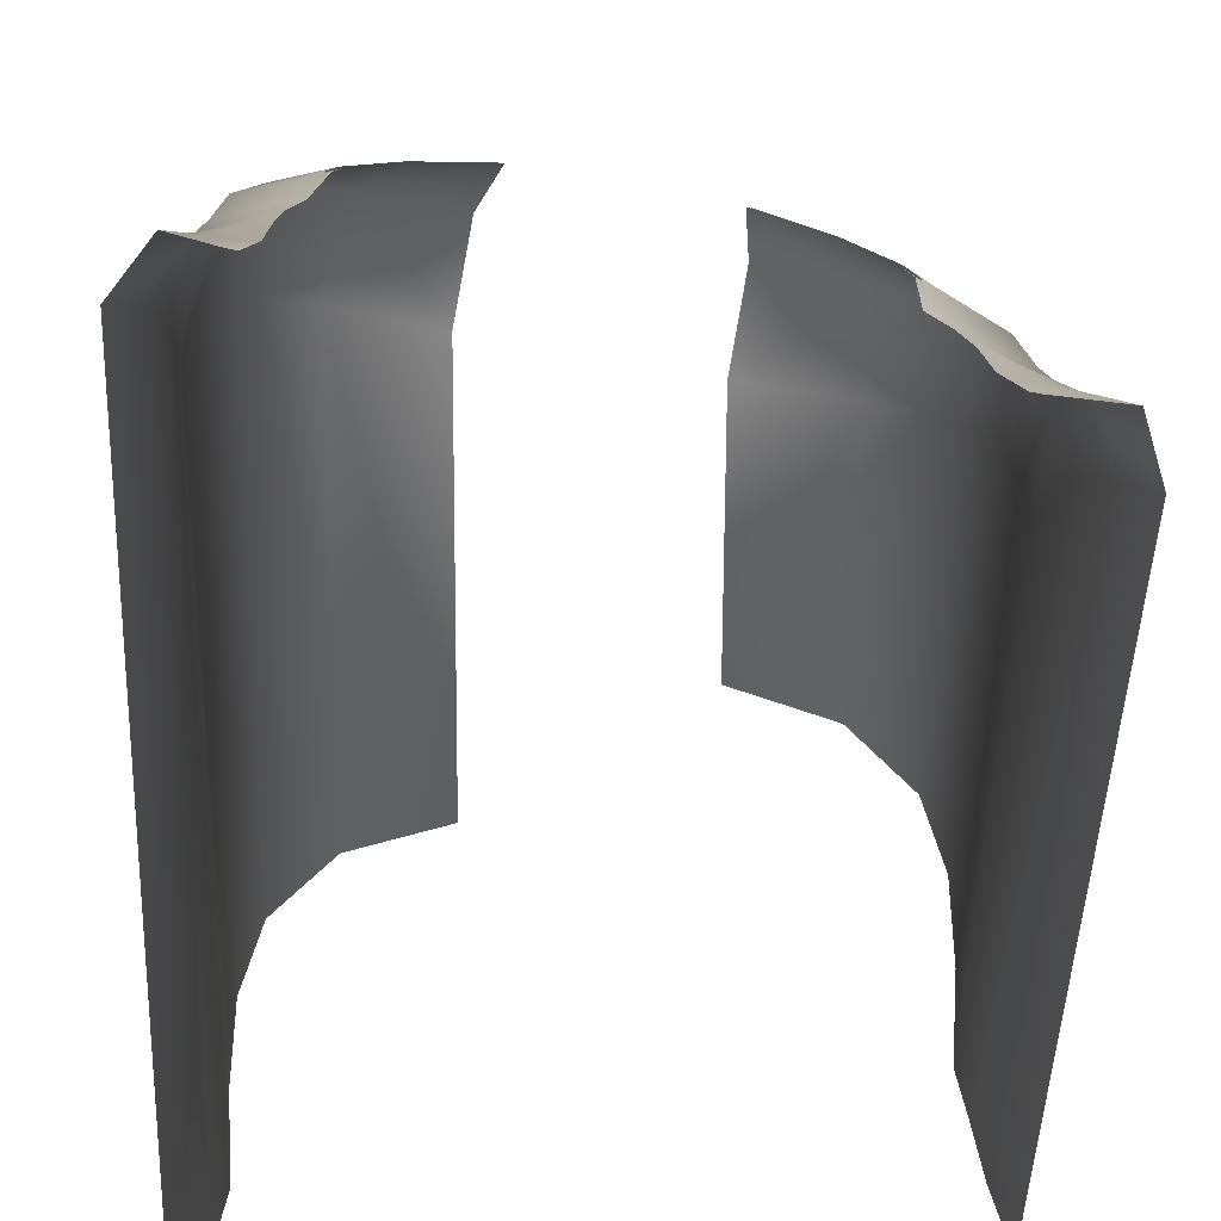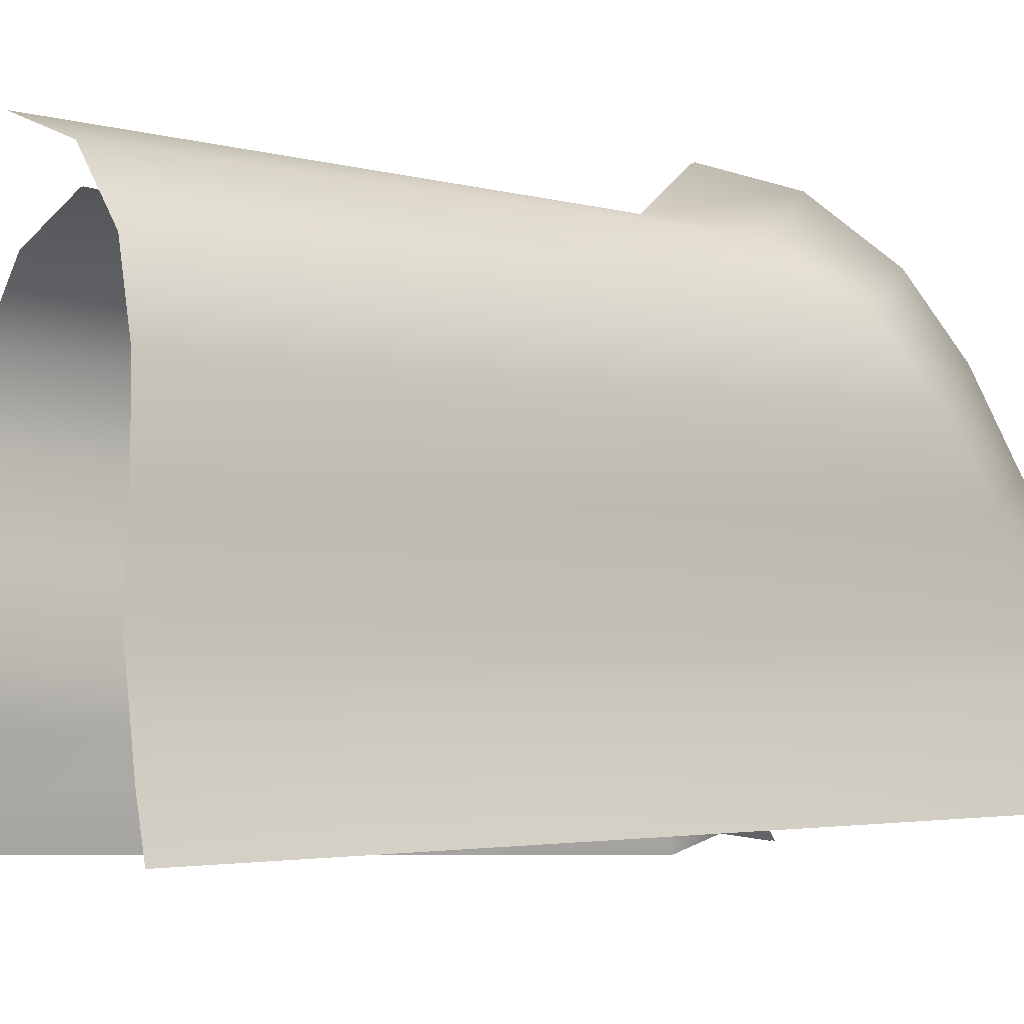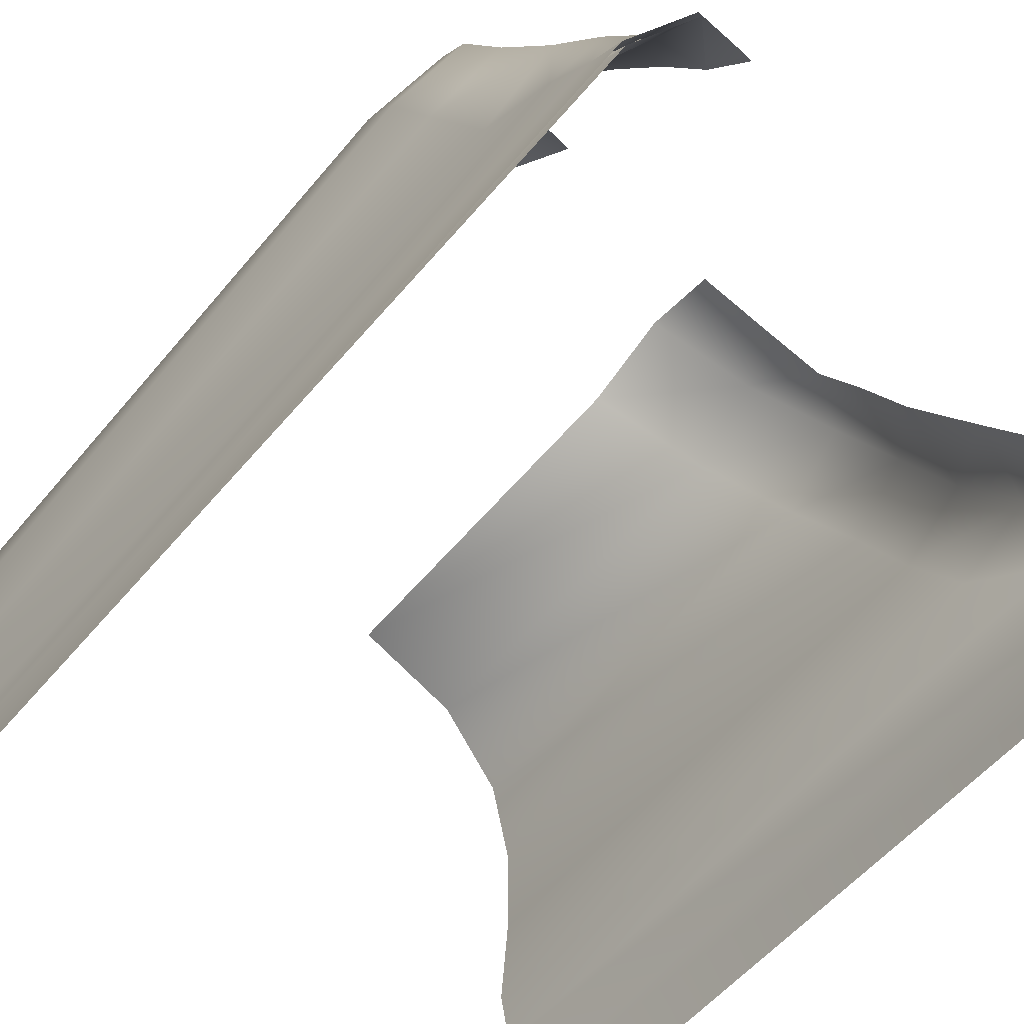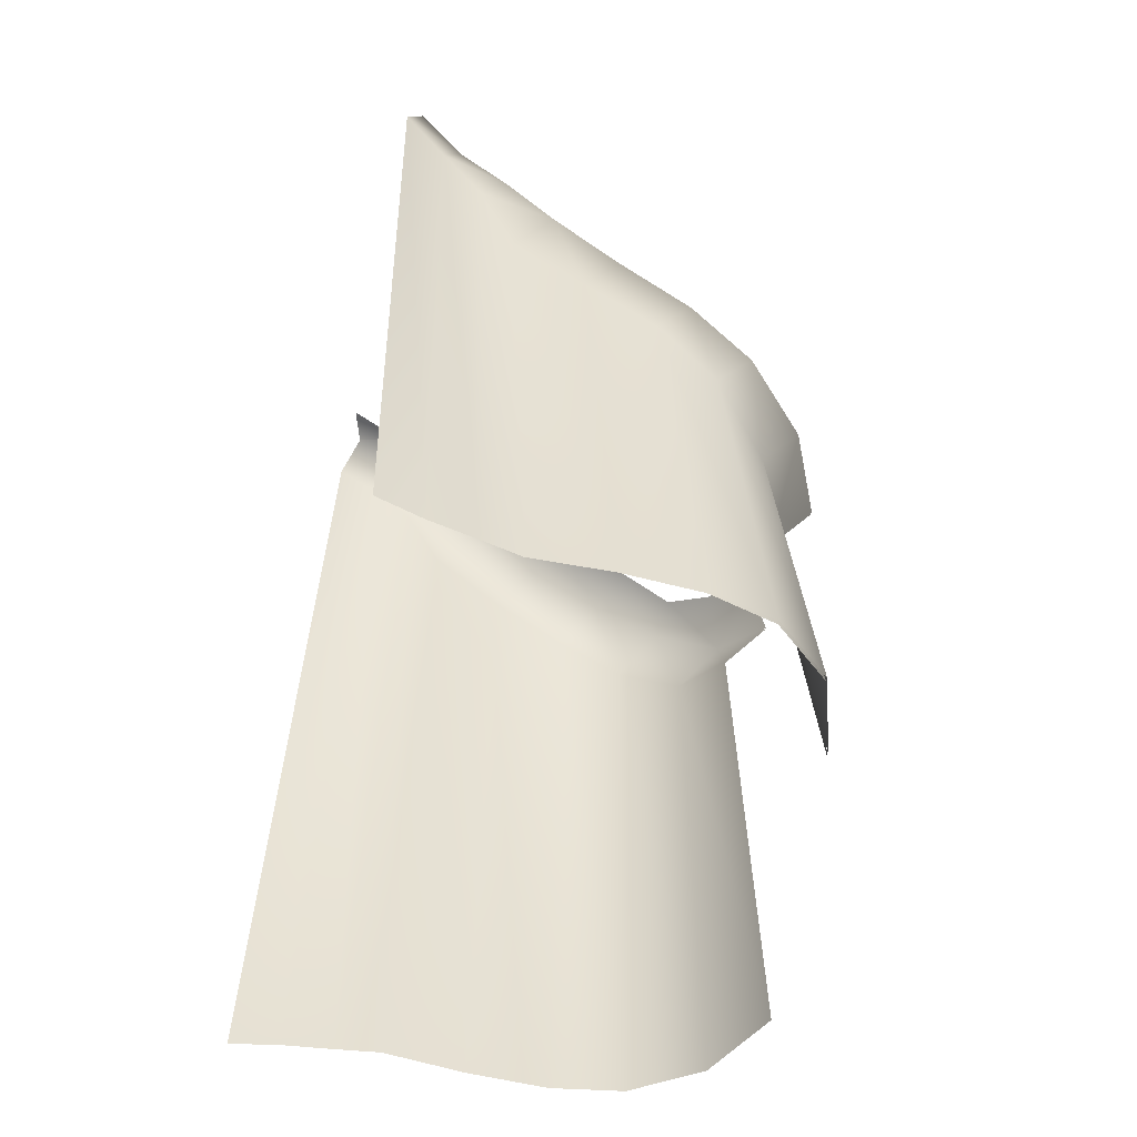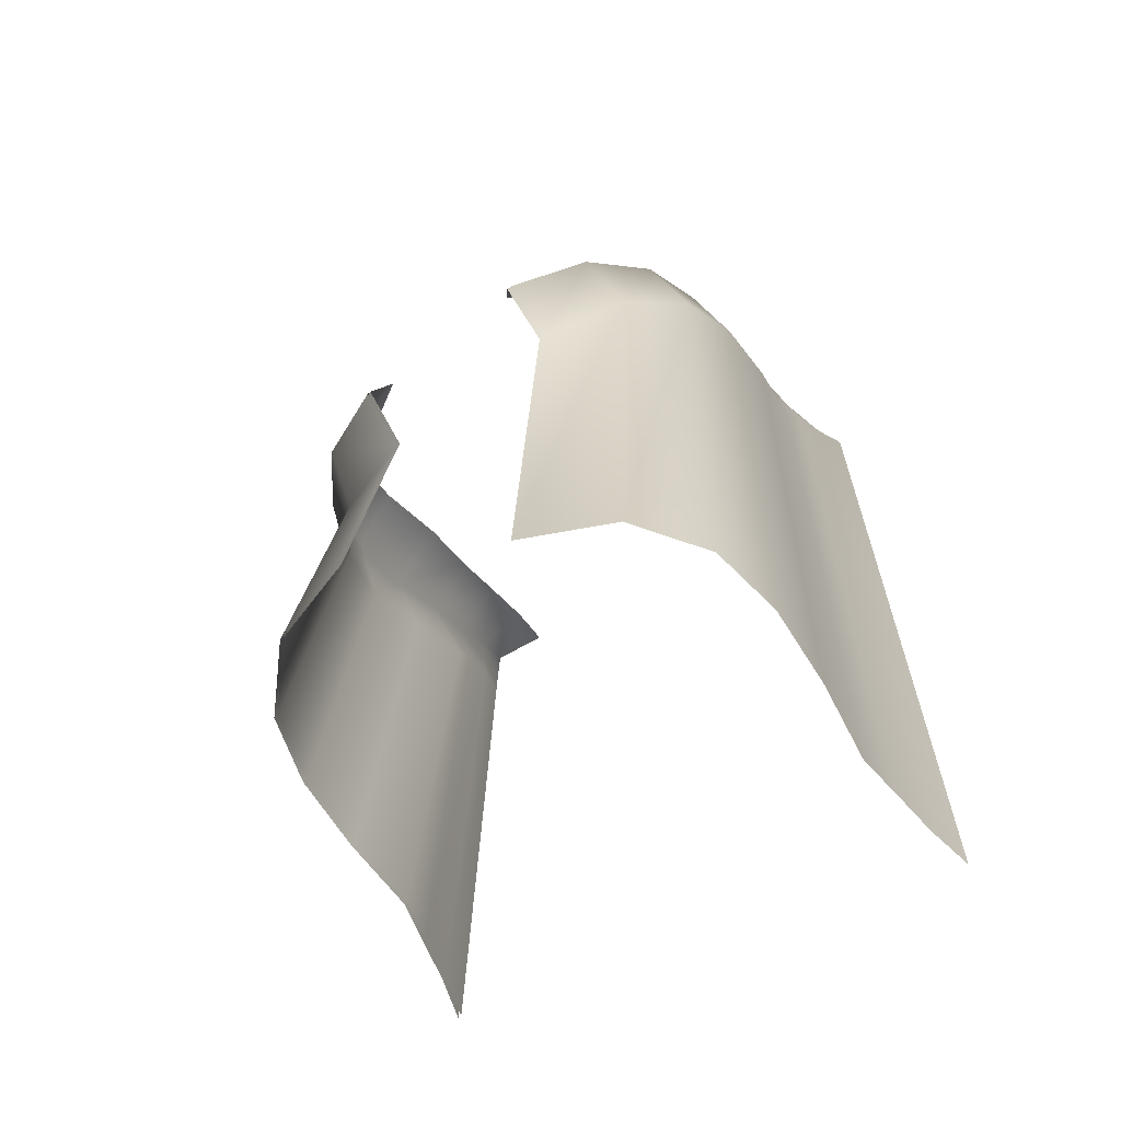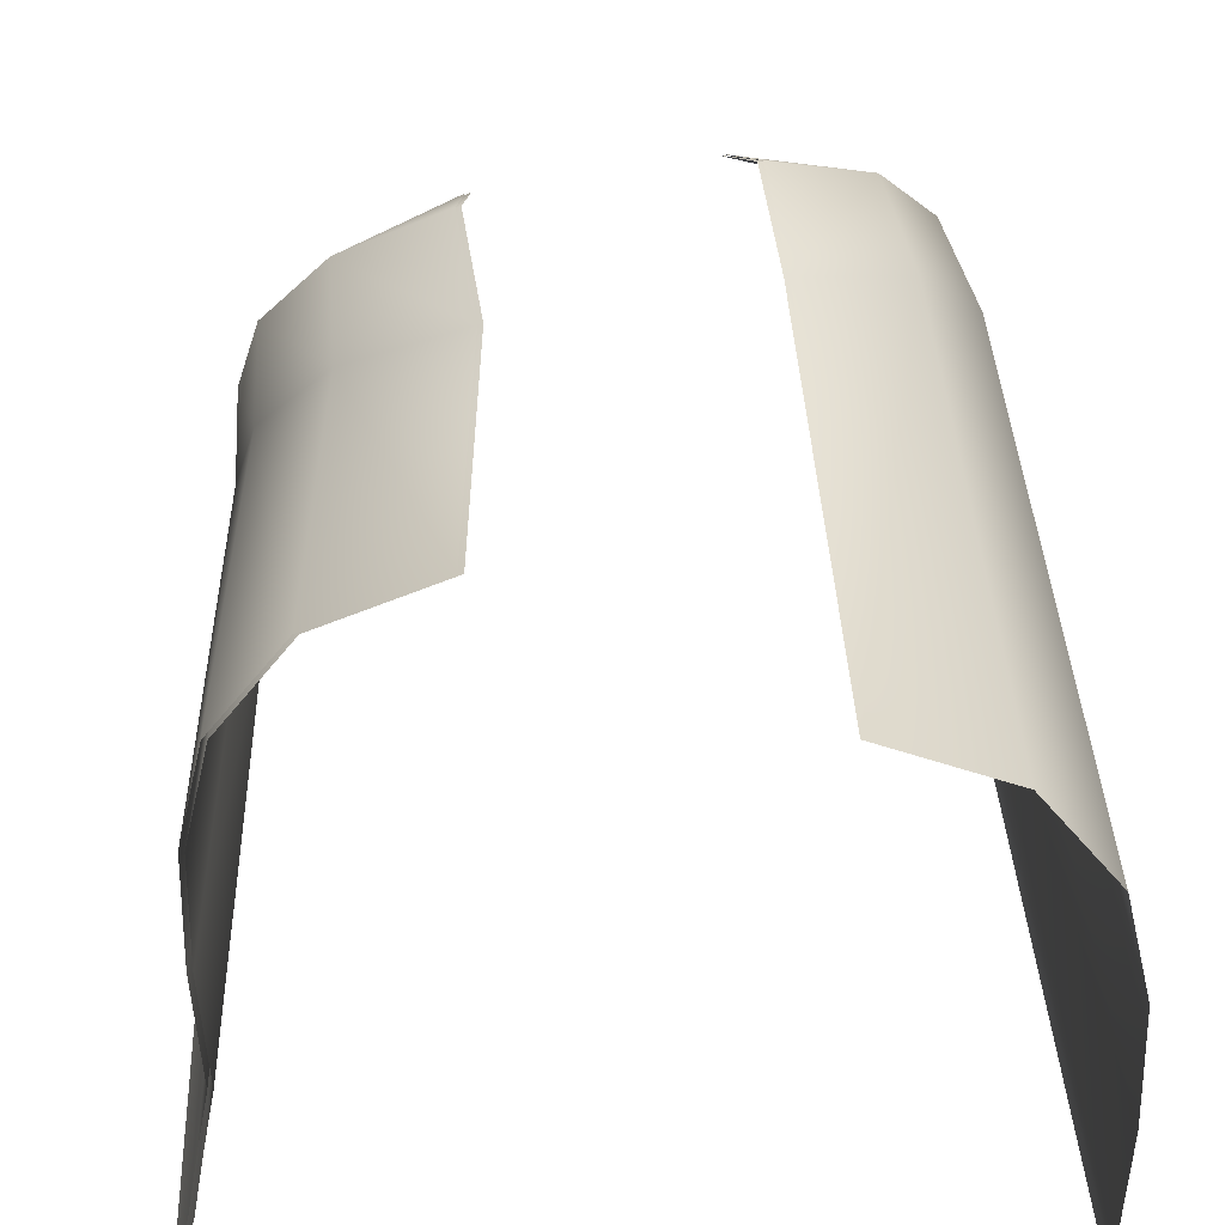
<metadata>
{"format":"obj","ext":"obj","renderer":"f3d","projection":"perspective","resolution":1024,"background":"white","views":[{"elev":-43.0,"azim":176.9,"up":"+Z"},{"elev":-5.3,"azim":51.8,"up":"+Z"},{"elev":-52.5,"azim":140.6,"up":"+Z"},{"elev":-50.8,"azim":-106.5,"up":"+Y"},{"elev":-65.5,"azim":31.7,"up":"+Y"},{"elev":32.0,"azim":-3.7,"up":"+Z"}]}
</metadata>
<code>
v 0.3122 1.875 0.7476
v 0.3051 1.831 0.8053
v 0.3028 1.791 0.8659
v 0.3004 1.743 0.9298
v 0.2938 1.686 1.005
v 0.2834 1.638 1.086
v 0.2778 1.599 1.136
v 0.1795 1.557 1.196
v 0.1981 1.492 1.222
v 0.3212 1.585 1.135
v 0.3393 1.634 1.067
v 0.3445 1.682 0.9883
v 0.3459 1.736 0.9155
v 0.3456 1.784 0.8599
v 0.3433 1.825 0.8083
v 0.3492 1.873 0.7615
v 0.2383 1.576 1.172
v 0.2744 1.531 1.193
v 0.2091 1.431 1.174
v 0.366 1.795 0.7901
v 0.3774 1.836 0.7463
v 0.3592 1.749 0.8347
v 0.3559 1.679 0.8715
v 0.3619 1.627 0.9504
v 0.3605 1.58 1.028
v 0.3443 1.529 1.094
v 0.2941 1.473 1.15
v 0.1896 0.9181 1.184
v 0.2765 0.9182 1.151
v 0.3537 0.9182 0.7567
v 0.3659 0.9182 0.7084
v 0.3376 0.9182 0.8495
v 0.3443 0.9182 0.9325
v 0.344 0.9182 1.014
v 0.3278 0.9182 1.086
v 0.3456 0.9182 0.8058
v -0.08817 1.83 0.7148
v -0.08099 1.788 0.7736
v -0.07996 1.748 0.8345
v -0.07765 1.702 0.8988
v -0.07087 1.645 0.9752
v -0.07616 1.598 1.057
v -0.07096 1.566 1.104
v 0.01825 1.539 1.183
v 0.0104 1.471 1.206
v -0.1144 1.537 1.099
v -0.1314 1.582 1.028
v -0.1343 1.629 0.9491
v -0.1356 1.683 0.8761
v -0.1369 1.731 0.8204
v -0.1352 1.772 0.769
v -0.1438 1.819 0.7211
v -0.03351 1.551 1.146
v -0.0668 1.493 1.165
v 0.02069 1.411 1.158
v -0.1476 1.738 0.748
v -0.1603 1.776 0.7023
v -0.1383 1.694 0.7939
v -0.1257 1.626 0.832
v -0.133 1.572 0.9098
v -0.134 1.526 0.9876
v -0.1179 1.478 1.057
v -0.0664 1.433 1.121
v -0.000588 1.084 1.184
v -0.08748 1.084 1.151
v -0.1647 1.084 0.7567
v -0.1769 1.084 0.7084
v -0.1486 1.084 0.8495
v -0.1553 1.084 0.9325
v -0.155 1.084 1.014
v -0.1388 1.084 1.086
v -0.1566 1.084 0.8058
v 0.3086 1.874 0.7473
v 0.3015 1.83 0.805
v 0.2993 1.79 0.8656
v 0.2968 1.743 0.9295
v 0.2902 1.685 1.005
v 0.2798 1.638 1.086
v 0.2742 1.599 1.136
v 0.176 1.557 1.196
v 0.1945 1.492 1.222
v 0.3176 1.585 1.135
v 0.3357 1.634 1.067
v 0.3409 1.682 0.988
v 0.3423 1.736 0.9153
v 0.3421 1.784 0.8596
v 0.3398 1.825 0.808
v 0.3456 1.873 0.7613
v 0.2348 1.575 1.171
v 0.2708 1.53 1.192
v 0.2055 1.431 1.174
v 0.3624 1.794 0.7898
v 0.3738 1.835 0.746
v 0.3556 1.749 0.8344
v 0.3523 1.678 0.8712
v 0.3583 1.627 0.9501
v 0.3569 1.58 1.028
v 0.3407 1.529 1.094
v 0.2906 1.473 1.15
v 0.1896 0.9181 1.184
v 0.2765 0.9182 1.151
v 0.3537 0.9182 0.7567
v 0.3659 0.9182 0.7084
v 0.3376 0.9182 0.8495
v 0.3443 0.9182 0.9325
v 0.344 0.9182 1.014
v 0.3278 0.9182 1.086
v 0.3456 0.9182 0.8058
v -0.0846 1.831 0.715
v -0.07742 1.788 0.7739
v -0.07639 1.749 0.8348
v -0.07408 1.702 0.8991
v -0.0673 1.646 0.9755
v -0.07258 1.599 1.057
v -0.06738 1.566 1.105
v 0.02182 1.54 1.183
v 0.01398 1.472 1.207
v -0.1108 1.538 1.1
v -0.1279 1.582 1.029
v -0.1307 1.63 0.9494
v -0.132 1.683 0.8764
v -0.1333 1.731 0.8207
v -0.1316 1.772 0.7693
v -0.1402 1.819 0.7214
v -0.02994 1.551 1.146
v -0.06323 1.493 1.165
v 0.02426 1.411 1.159
v -0.144 1.738 0.7483
v -0.1568 1.777 0.7026
v -0.1347 1.695 0.7942
v -0.1222 1.626 0.8323
v -0.1294 1.573 0.9101
v -0.1304 1.526 0.9879
v -0.1144 1.479 1.057
v -0.06283 1.433 1.121
v 0.003018 1.084 1.184
v -0.08387 1.084 1.151
v -0.1611 1.084 0.7567
v -0.1733 1.084 0.7084
v -0.145 1.084 0.8495
v -0.1517 1.084 0.9325
v -0.1514 1.084 1.014
v -0.1352 1.084 1.086
v -0.153 1.084 0.8058
f 16 21 15
f 21 20 15
f 15 20 14
f 20 22 14
f 23 13 22
f 13 14 22
f 23 24 13
f 24 12 13
f 24 25 12
f 25 11 12
f 25 26 11
f 26 10 11
f 26 27 10
f 27 18 10
f 9 18 19
f 18 27 19
f 15 2 16
f 2 1 16
f 14 3 15
f 3 2 15
f 14 13 3
f 13 4 3
f 13 12 4
f 12 5 4
f 12 11 5
f 11 6 5
f 7 6 10
f 6 11 10
f 10 18 7
f 18 17 7
f 17 18 8
f 18 9 8
f 27 29 28 19
f 21 31 30 20
f 23 32 33 24
f 24 33 34 25
f 25 34 35 26
f 26 35 29 27
f 20 30 36 22
f 22 36 32 23
f 52 51 57
f 57 51 56
f 51 50 56
f 56 50 58
f 59 58 49
f 49 58 50
f 59 49 60
f 60 49 48
f 60 48 61
f 61 48 47
f 61 47 62
f 62 47 46
f 62 46 63
f 63 46 54
f 45 55 54
f 54 55 63
f 51 52 38
f 38 52 37
f 50 51 39
f 39 51 38
f 50 39 49
f 49 39 40
f 49 40 48
f 48 40 41
f 48 41 47
f 47 41 42
f 43 46 42
f 42 46 47
f 46 43 54
f 54 43 53
f 53 44 54
f 54 44 45
f 63 55 64 65
f 57 56 66 67
f 59 60 69 68
f 60 61 70 69
f 61 62 71 70
f 62 63 65 71
f 56 58 72 66
f 58 59 68 72
f 88 87 93
f 93 87 92
f 87 86 92
f 92 86 94
f 95 94 85
f 85 94 86
f 95 85 96
f 96 85 84
f 96 84 97
f 97 84 83
f 97 83 98
f 98 83 82
f 98 82 99
f 99 82 90
f 81 91 90
f 90 91 99
f 87 88 74
f 74 88 73
f 86 87 75
f 75 87 74
f 86 75 85
f 85 75 76
f 85 76 84
f 84 76 77
f 84 77 83
f 83 77 78
f 79 82 78
f 78 82 83
f 82 79 90
f 90 79 89
f 89 80 90
f 90 80 81
f 99 91 100 101
f 93 92 102 103
f 95 96 105 104
f 96 97 106 105
f 97 98 107 106
f 98 99 101 107
f 92 94 108 102
f 94 95 104 108
f 124 129 123
f 129 128 123
f 123 128 122
f 128 130 122
f 131 121 130
f 121 122 130
f 131 132 121
f 132 120 121
f 132 133 120
f 133 119 120
f 133 134 119
f 134 118 119
f 134 135 118
f 135 126 118
f 117 126 127
f 126 135 127
f 123 110 124
f 110 109 124
f 122 111 123
f 111 110 123
f 122 121 111
f 121 112 111
f 121 120 112
f 120 113 112
f 120 119 113
f 119 114 113
f 115 114 118
f 114 119 118
f 118 126 115
f 126 125 115
f 125 126 116
f 126 117 116
f 135 137 136 127
f 129 139 138 128
f 131 140 141 132
f 132 141 142 133
f 133 142 143 134
f 134 143 137 135
f 128 138 144 130
f 130 144 140 131

</code>
